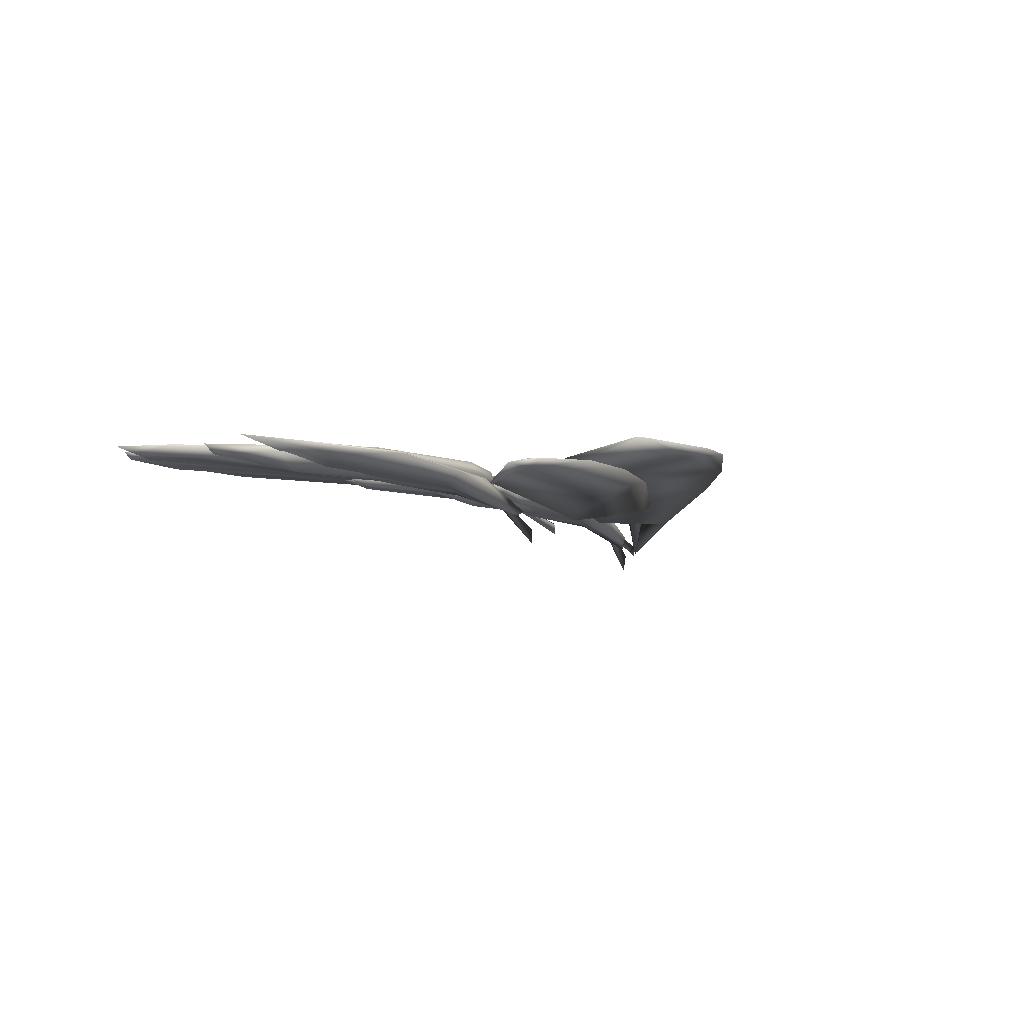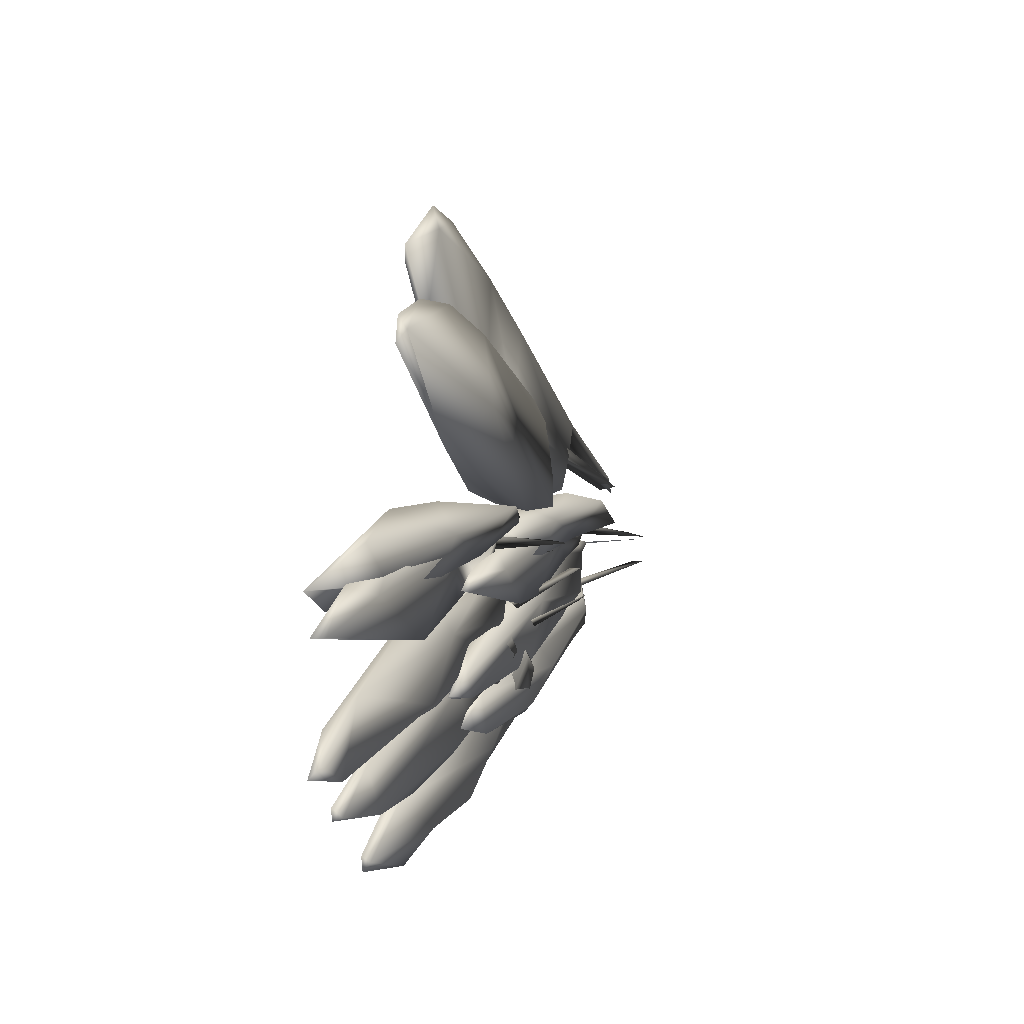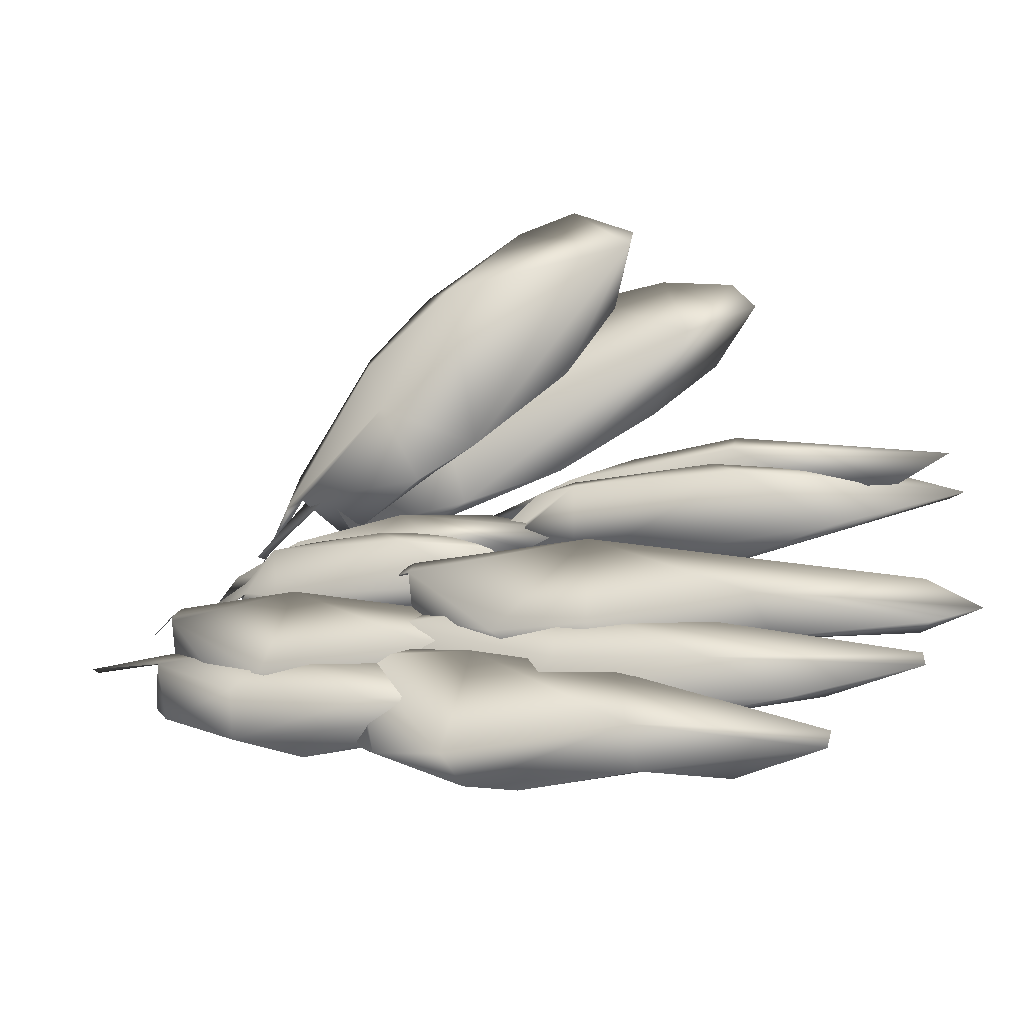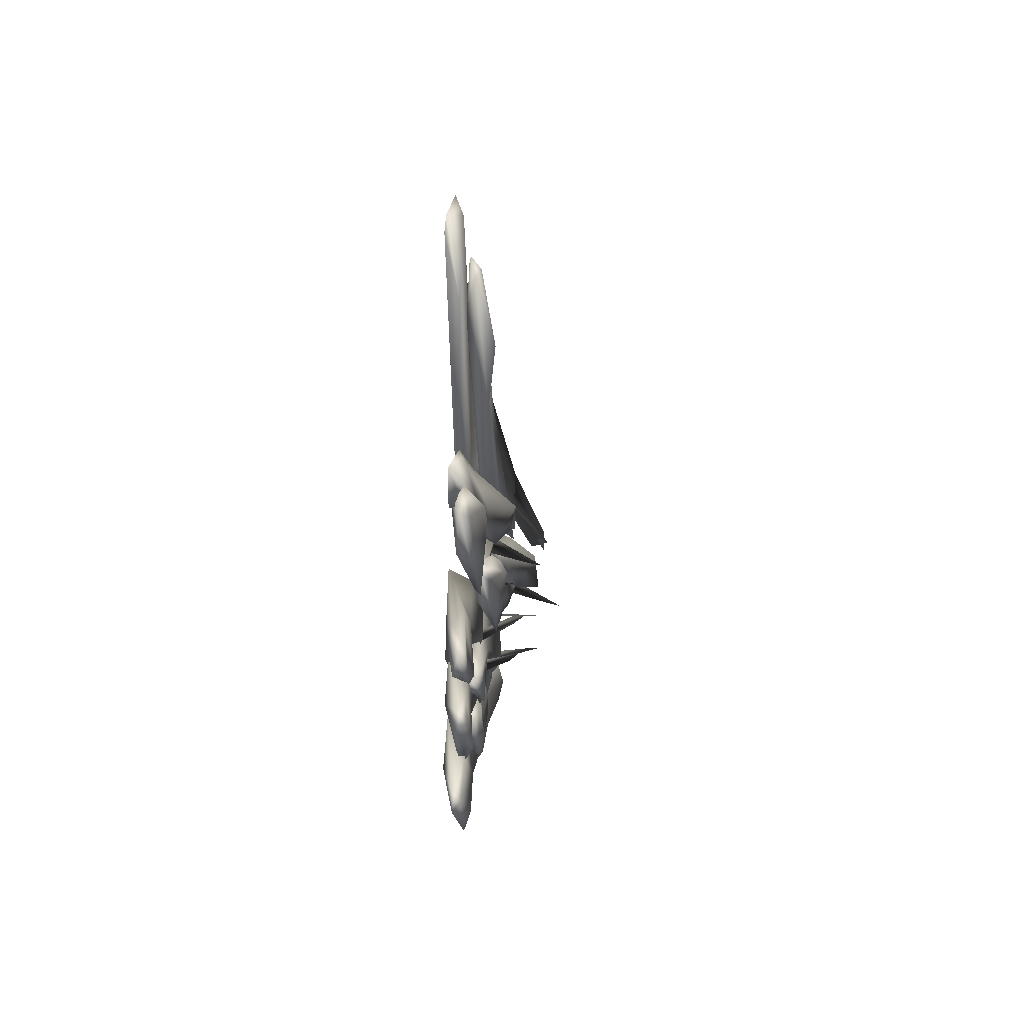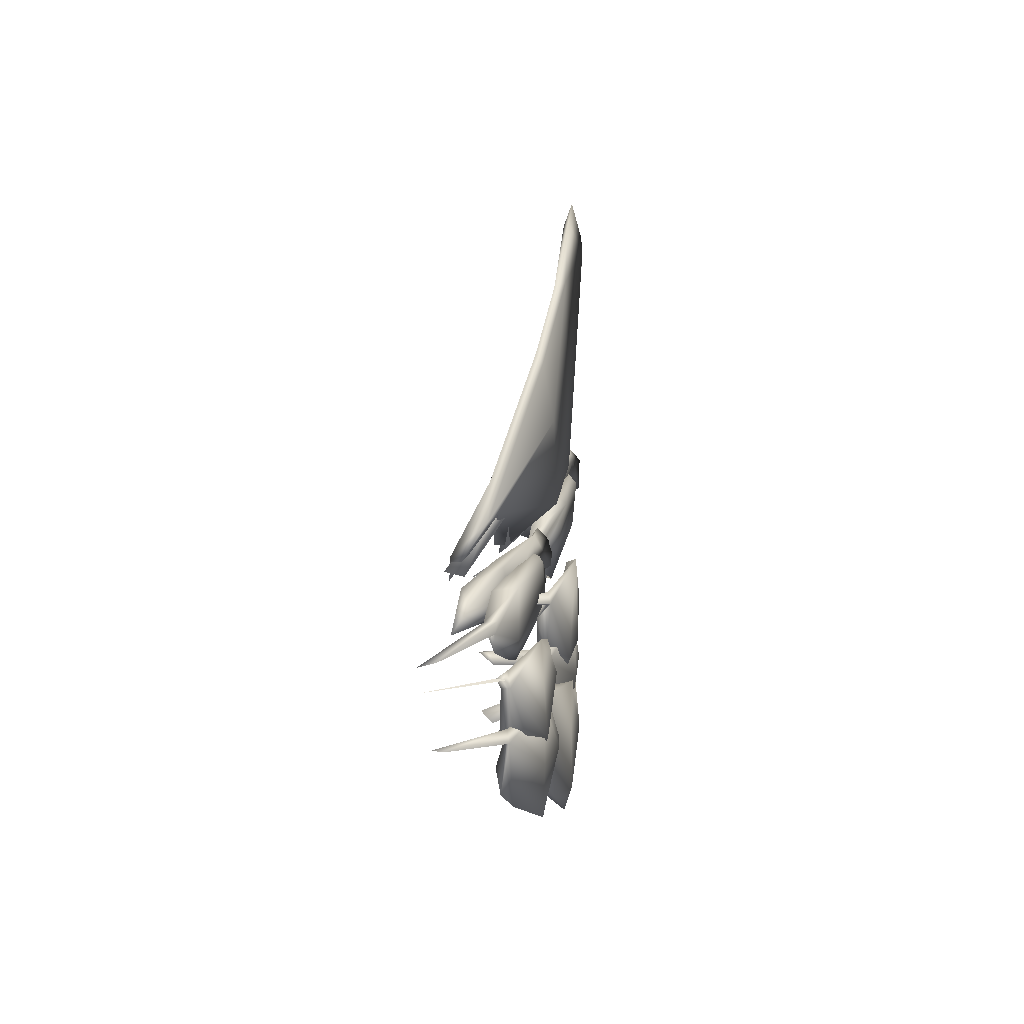
<metadata>
{"format":"obj","ext":"obj","renderer":"f3d","projection":"perspective","resolution":1024,"background":"white","views":[{"elev":-1.4,"azim":-53.6,"up":"+Y"},{"elev":8.4,"azim":-75.8,"up":"+Z"},{"elev":-23.9,"azim":-168.7,"up":"+Z"},{"elev":-5.4,"azim":-92.0,"up":"+Z"},{"elev":9.2,"azim":92.0,"up":"+Z"}]}
</metadata>
<code>
o A1
v -25.57 29.14 14.39
v -25.91 29.35 15.59
v -23 28.93 12.43
v -24.8 29.16 13.33
v -25.85 29.37 15.36
v -25.08 29.08 15.8
v -24.97 29.2 16.14
v -22.56 28.97 14.97
v -24.09 29.16 15.89
v -22.95 29.13 15.03
v -23.4 29.19 12.26
v -21.85 28.98 13.11
v -21.58 28.83 13.96
v -21.57 28.73 14.11
v -20.11 28.12 11.94
v -20.32 28.14 12.46
v -19.77 27.62 11.52
v -20.62 28.15 11.87
v -20.41 28.25 12
v -21.36 28.34 11.4
v -22.47 29.02 11.82
v -20.15 28.12 11.84
v -21 28.16 11.47
v -22.69 28.95 11.95
v -22.08 28.69 12.9
v -19.59 27.62 11.22
v -24.36 28.79 8.671
v -22.73 28.87 8.663
v -20.53 28.6 9.478
v -21.12 28.67 8.568
v -24.98 29.03 8.771
v -25.14 28.95 8.853
v -24.67 28.78 9.087
v -24.12 28.94 9.436
v -20.53 28.83 10.22
v -18.6 28.44 10.24
v -20.07 28.94 8.922
v -22.49 29.03 9.247
v -18.47 28.48 10.03
v -18.52 28.35 10
v -18.79 28.32 9.338
v -18.55 28.46 9.464
v -18.41 28.3 10.17
v -18.45 28.42 10.14
v -17.68 27.38 10.15
v -19.27 28.72 9.003
v -18.94 28.48 9.114
v -20.66 28.82 8.519
v -21.85 28.29 10.5
v -21 28.26 10.94
v -20.95 28.42 10.6
v -23.61 28.64 10.73
v -22.92 28.7 10.68
v -23.52 28.71 11.29
v -20.18 28.11 10.55
v -19.65 27.77 11.11
v -18.93 27.68 10.62
v -19.29 27.9 10.92
v -20.38 28.32 11.26
v -20.5 28.2 11.34
v -22.15 28.7 11.42
v -24.73 28.93 10.86
v -24.13 28.91 10.58
v -24.7 28.76 10.63
v -22.21 28.83 10.93
v -23.69 28.44 10.56
v -24.93 28.81 10.44
v -23.39 28.71 10.97
v -24.72 28.68 10.36
v -22.42 28.52 9.782
v -23.47 28.84 10.12
v -21.3 28.48 9.738
v -20.15 28.54 10.29
v -19.84 28.38 10.09
v -20.7 28.26 10.72
v -19.53 28.08 10.67
v -19.97 28.17 11.02
v -20.74 28.46 11.17
v -21.84 28.67 11.15
v -20.07 28.54 11.05
v -19.56 28.23 10.5
v -19.58 28.26 10.67
v -18.43 27.54 10.37
v -18.4 27.26 10.3
v -19.43 28.23 10.28
v -20.87 28.7 7.766
v -18.49 28.52 8.432
v -23.47 28.81 7.878
v -19.69 28.59 8.192
v -20.79 28.87 7.584
v -19.69 28.88 7.919
v -23.48 29.03 8
v -24.53 28.94 8.21
v -24.48 29.01 8.331
v -21.75 29.08 8.355
v -20.32 28.88 9.368
v -19.62 28.91 8.682
v -18.28 28.47 9.34
v -18.3 28.4 9.362
v -16.92 27.75 9.604
v -18.28 28.36 8.655
v -18.42 28.44 9.498
v -20.45 28.67 8.641
v -18.47 28.29 8.958
v -16.93 27.55 9.614
v -23.68 28.83 8.541
v -26.26 28.73 10.88
v -28.26 28.9 11.13
v -25.48 28.73 11.37
v -25.64 28.92 11.01
v -28.54 29.11 11.11
v -24.58 28.59 10.93
v -23.75 28.26 11.57
v -23.32 28.32 11.25
v -23.23 28.33 11.33
v -24.81 28.86 11.69
v -27.34 29.16 12
v -25.77 28.93 11.9
v -27.27 29.22 11.8
v -30.38 29.33 11.39
v -29.62 29.32 10.98
v -28.55 29.11 11.73
v -26.73 28.85 10.04
v -30.33 29.05 10.8
v -28.68 29.21 10.47
v -25.46 28.73 11.15
v -24.84 28.9 10.24
v -28.84 28.84 11.07
v -30.55 29.2 10.82
v -29.44 29.12 11.28
v -27.37 29.28 11.41
v -26.96 29.16 11.62
v -24.89 29.14 11.44
v -24.88 28.94 11.6
v -23.53 28.68 10.6
v -24.3 28.99 11.41
v -23.72 28.68 10.87
v -22.21 27.79 10.77
v -23.7 28.57 11.09
v -23.72 28.73 11.02
v -22.27 28.04 10.81
v -24.13 28.64 11.38
v -23.89 28.78 10.44
v -26.04 28.93 8.944
v -23.3 28.9 9.21
v -29.76 29.06 8.79
v -27.73 29.13 8.846
v -25.17 29.09 8.677
v -28.95 29.11 9.741
v -24.82 28.96 9.737
v -22.43 28.73 10.1
v -25.11 29.29 10.51
v -22.42 28.9 10.51
v -22.66 28.74 9.577
v -22.4 28.87 9.636
v -23.95 29.15 8.955
v -22.33 28.94 10.35
v -23.64 29.21 9.214
v -25.08 29.33 9.194
v -27.4 29.34 9.506
v -30.66 29.22 9.039
v -29.9 29.27 9.51
v -29.92 29.27 8.866
v -30.42 29.11 9.18
v -22.32 28.9 10.33
v -21.53 28.18 10.53
v -23.89 28.93 8.069
v -28.38 28.98 7.965
v -22.61 28.95 8.433
v -25.58 29.09 7.664
v -24.42 29.1 7.771
v -24.63 28.97 8.834
v -22.02 28.67 8.916
v -22.11 28.83 9.706
v -22.01 28.84 9.512
v -21.98 28.79 8.871
v -22.39 28.67 9.179
v -24.71 29.26 9.613
v -26.79 29.35 8.54
v -24.56 29.31 8.715
v -28.69 29.08 8.714
v -29.78 29.21 8.442
v -22.09 28.92 9.541
v -20.29 28.19 9.904
v -20.46 28.15 10.05
v -23.95 29.19 8.043
v -27.9 29.19 7.92
v -29.8 29.2 8.261
v -29.69 29.08 8.286
v -20.44 27.97 10.06
v -20.68 28.2 9.902
v -23.9 28.96 6.93
v -23.24 29.14 6.923
v -24.03 29.1 6.826
v -25.91 28.97 7.047
v -22.77 28.89 7.47
v -23.41 29 8.102
v -27.26 29.08 7.812
v -21.46 28.63 8.714
v -21.18 28.7 7.94
v -21.88 29.02 7.536
v -20.99 28.72 8.269
v -21.08 28.61 8.434
v -21.39 28.8 9.05
v -21.54 28.86 9.111
v -19.42 28.2 9.31
v -21.71 28.81 9.24
v -19.57 28.04 9.441
v -23.38 29.23 8.926
v -22.93 29.26 7.389
v -25.46 29.29 8.454
v -25.64 29.36 7.626
v -28.45 29.25 7.381
v -25.73 29.14 6.994
v -28.39 29.26 7.133
v -28.38 29.14 7.28
v -27.06 29.08 6.822
v -26.08 28.73 12.73
v -27.04 28.66 13.49
v -26.67 29.06 13.92
v -22.44 28.41 11.3
v -24.64 28.77 11.9
v -27.71 28.94 14.31
v -27.43 28.86 14.48
v -23.82 28.61 13.13
v -21.52 28.21 11.25
v -23.71 28.77 14.19
v -25.12 28.91 14.71
v -22.82 28.83 12.78
v -21.66 28.47 13
v -20.88 28.36 12.34
v -20.89 28.35 12.09
v -19.58 27.82 11.28
v -19.6 27.55 11.35
v -20.88 28.39 11.98
v -21.24 28.33 11.38
v -23.14 28.75 11.51
v -26.32 29.01 14.85
v -27.37 29.01 14.69
f 1 6 2
f 2 5 1
f 6 1 3
f 4 3 1
f 1 5 4
f 2 6 7
f 3 8 6
f 9 7 6
f 8 9 6
f 8 10 9
f 5 9 10
f 7 9 5
f 5 10 11
f 12 11 10
f 13 12 10
f 8 13 10
f 16 13 14
f 8 14 13
f 15 13 16
f 15 12 13
f 15 16 17
f 17 16 19
f 18 16 14
f 16 18 19
f 19 18 23
f 20 21 19
f 23 20 19
f 21 12 19
f 19 15 22
f 22 17 19
f 12 15 19
f 25 23 18
f 20 23 24
f 23 25 24
f 14 25 18
f 14 8 25
f 25 8 3
f 3 24 25
f 3 4 24
f 11 24 4
f 21 20 24
f 24 11 21
f 26 22 15
f 17 22 26
f 15 17 26
f 12 21 11
f 5 11 4
f 7 5 2
f 224 219 218
f 219 223 218
f 220 218 223
f 218 220 222
f 221 218 222
f 225 218 221
f 225 224 218
f 226 225 221
f 225 226 227
f 225 227 224
f 228 227 229
f 224 227 228
f 230 229 227
f 226 231 227
f 231 230 227
f 234 231 232
f 232 231 226
f 230 231 229
f 235 231 233
f 233 231 234
f 231 235 229
f 234 235 233
f 229 235 236
f 235 232 236
f 234 232 235
f 232 226 236
f 237 229 236
f 236 226 237
f 229 237 220
f 237 222 220
f 221 222 237
f 221 237 226
f 228 229 220
f 224 228 238
f 220 238 228
f 238 220 239
f 224 238 239
f 220 223 239
f 224 239 223
f 219 224 223
f 27 28 30
f 31 28 27
f 30 29 27
f 27 29 33
f 27 32 31
f 33 32 27
f 33 29 35
f 34 32 33
f 35 34 33
f 39 35 36
f 40 36 35
f 37 35 39
f 35 37 38
f 38 34 35
f 35 29 40
f 40 41 42
f 41 40 29
f 40 42 39
f 43 36 40
f 40 39 43
f 44 36 43
f 44 43 39
f 44 43 45
f 44 39 36
f 41 47 42
f 39 42 46
f 47 46 42
f 47 48 46
f 48 47 30
f 29 47 41
f 30 47 29
f 30 28 48
f 48 28 37
f 48 37 46
f 39 46 37
f 28 38 37
f 34 38 31
f 38 28 31
f 34 31 32
f 50 49 55
f 49 50 54
f 51 49 53
f 51 55 49
f 49 52 53
f 54 52 49
f 55 56 50
f 57 56 55
f 55 51 57
f 51 58 57
f 56 57 58
f 56 58 59
f 58 51 59
f 59 51 61
f 60 56 59
f 61 60 59
f 60 61 50
f 53 61 51
f 54 61 62
f 63 62 61
f 61 54 50
f 63 61 53
f 52 62 63
f 52 63 53
f 54 62 52
f 56 60 50
f 67 64 65
f 65 64 68
f 69 66 64
f 68 64 66
f 64 67 69
f 67 70 69
f 66 69 70
f 72 70 71
f 71 70 67
f 66 70 72
f 73 72 71
f 75 66 72
f 72 73 74
f 72 74 75
f 66 75 78
f 74 76 75
f 75 76 77
f 75 77 78
f 78 77 80
f 79 68 78
f 79 78 80
f 66 78 68
f 82 80 76
f 77 76 80
f 65 79 80
f 80 73 65
f 80 81 73
f 81 80 82
f 82 76 83
f 82 83 81
f 84 83 76
f 84 81 83
f 76 81 84
f 73 81 85
f 81 76 85
f 85 74 73
f 85 76 74
f 65 68 79
f 65 73 71
f 67 65 71
f 90 87 86
f 86 87 89
f 90 86 88
f 88 86 89
f 91 90 92
f 90 91 87
f 88 92 90
f 95 91 92
f 94 92 93
f 93 92 88
f 92 94 95
f 91 95 97
f 96 95 94
f 97 95 96
f 98 97 96
f 97 98 87
f 91 97 87
f 87 98 101
f 98 96 102
f 101 98 99
f 100 99 98
f 102 100 98
f 99 102 104
f 105 102 99
f 96 103 102
f 104 102 103
f 100 102 105
f 100 105 99
f 104 101 99
f 103 89 104
f 89 101 104
f 103 106 89
f 106 103 96
f 88 89 106
f 106 96 94
f 106 94 93
f 106 93 88
f 87 101 89
f 108 111 107
f 109 108 107
f 109 107 112
f 111 110 107
f 107 110 112
f 112 110 114
f 113 112 114
f 109 112 113
f 115 114 116
f 115 113 114
f 110 116 114
f 113 115 116
f 118 113 116
f 118 116 117
f 119 117 116
f 110 119 116
f 111 119 110
f 117 119 120
f 119 111 121
f 120 119 121
f 111 120 121
f 117 120 122
f 120 108 122
f 108 120 111
f 122 108 109
f 117 122 109
f 118 117 109
f 113 118 109
f 129 123 124
f 128 124 123
f 127 123 125
f 129 125 123
f 127 126 123
f 126 128 123
f 129 131 125
f 124 130 129
f 131 129 130
f 132 131 130
f 131 132 133
f 133 127 131
f 131 127 125
f 134 133 132
f 133 134 136
f 137 135 133
f 133 135 127
f 136 137 133
f 137 138 139
f 137 141 138
f 137 139 135
f 137 136 140
f 140 141 137
f 138 141 139
f 139 141 140
f 140 136 139
f 142 139 136
f 143 139 126
f 142 126 139
f 135 139 143
f 126 127 143
f 143 127 135
f 134 142 136
f 142 134 126
f 128 126 134
f 128 134 132
f 132 130 128
f 130 124 128
f 145 144 148
f 144 145 150
f 149 146 144
f 147 144 146
f 144 147 148
f 144 150 149
f 154 151 150
f 153 150 151
f 152 150 153
f 149 150 152
f 145 154 150
f 154 145 155
f 151 154 155
f 157 151 155
f 156 155 145
f 155 156 158
f 157 155 158
f 158 159 152
f 156 159 158
f 157 158 152
f 147 160 159
f 148 147 159
f 159 160 152
f 159 156 148
f 152 160 162
f 160 147 163
f 162 160 161
f 163 161 160
f 163 146 161
f 163 147 146
f 162 161 164
f 162 164 149
f 149 152 162
f 164 161 146
f 149 164 146
f 157 152 153
f 157 153 166
f 151 157 165
f 165 157 166
f 165 166 153
f 165 153 151
f 145 148 156
f 167 172 168
f 167 168 170
f 167 171 169
f 167 169 173
f 170 171 167
f 167 173 172
f 173 177 172
f 174 177 173
f 175 174 173
f 176 175 173
f 169 176 173
f 177 174 178
f 178 172 177
f 174 183 178
f 179 182 178
f 180 179 178
f 183 180 178
f 181 172 178
f 181 178 182
f 183 186 180
f 176 169 183
f 183 169 186
f 183 175 176
f 175 183 184
f 183 185 184
f 185 183 174
f 171 186 169
f 186 170 187
f 186 171 170
f 180 186 179
f 179 186 187
f 188 187 168
f 187 170 168
f 187 188 179
f 188 168 189
f 182 188 189
f 182 179 188
f 181 182 189
f 181 189 168
f 190 184 185
f 174 190 185
f 190 174 175
f 191 184 190
f 175 191 190
f 184 191 175
f 168 172 181
f 196 192 193
f 193 192 194
f 194 192 195
f 192 196 195
f 197 198 196
f 196 199 197
f 195 196 198
f 199 196 200
f 196 193 200
f 201 200 193
f 203 199 200
f 200 201 202
f 200 202 203
f 203 202 204
f 204 199 203
f 202 201 204
f 201 205 204
f 204 205 206
f 204 206 208
f 199 204 207
f 208 207 204
f 208 206 205
f 208 205 207
f 207 205 209
f 199 207 209
f 210 209 205
f 197 209 211
f 209 197 199
f 209 210 212
f 211 209 212
f 213 211 212
f 213 212 215
f 193 212 210
f 212 214 215
f 212 193 214
f 217 215 214
f 217 216 215
f 215 216 213
f 214 195 217
f 217 195 216
f 198 216 195
f 213 216 198
f 214 194 195
f 193 194 214
f 211 213 198
f 211 198 197
f 193 210 201
f 210 205 201

</code>
